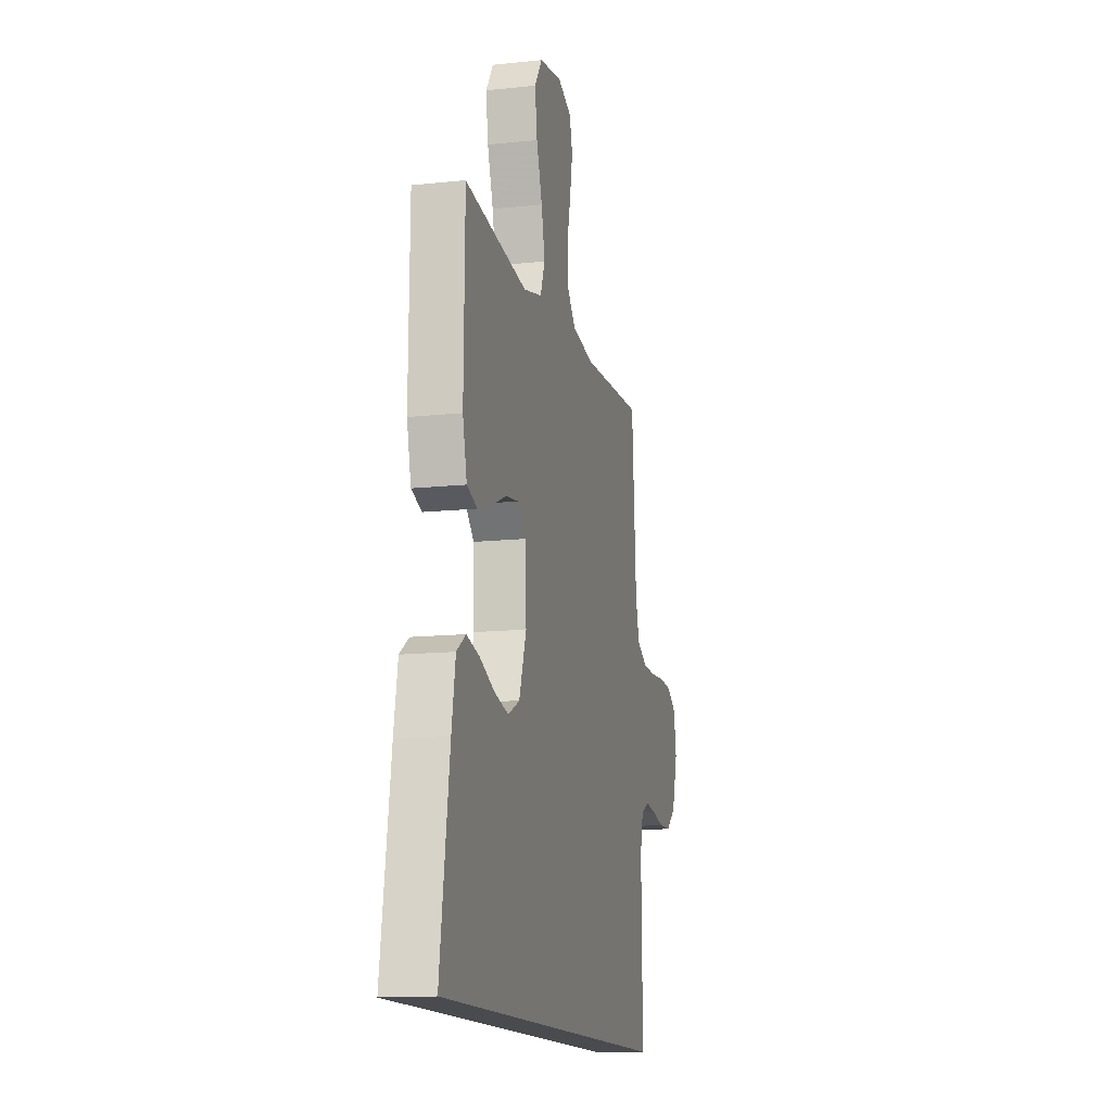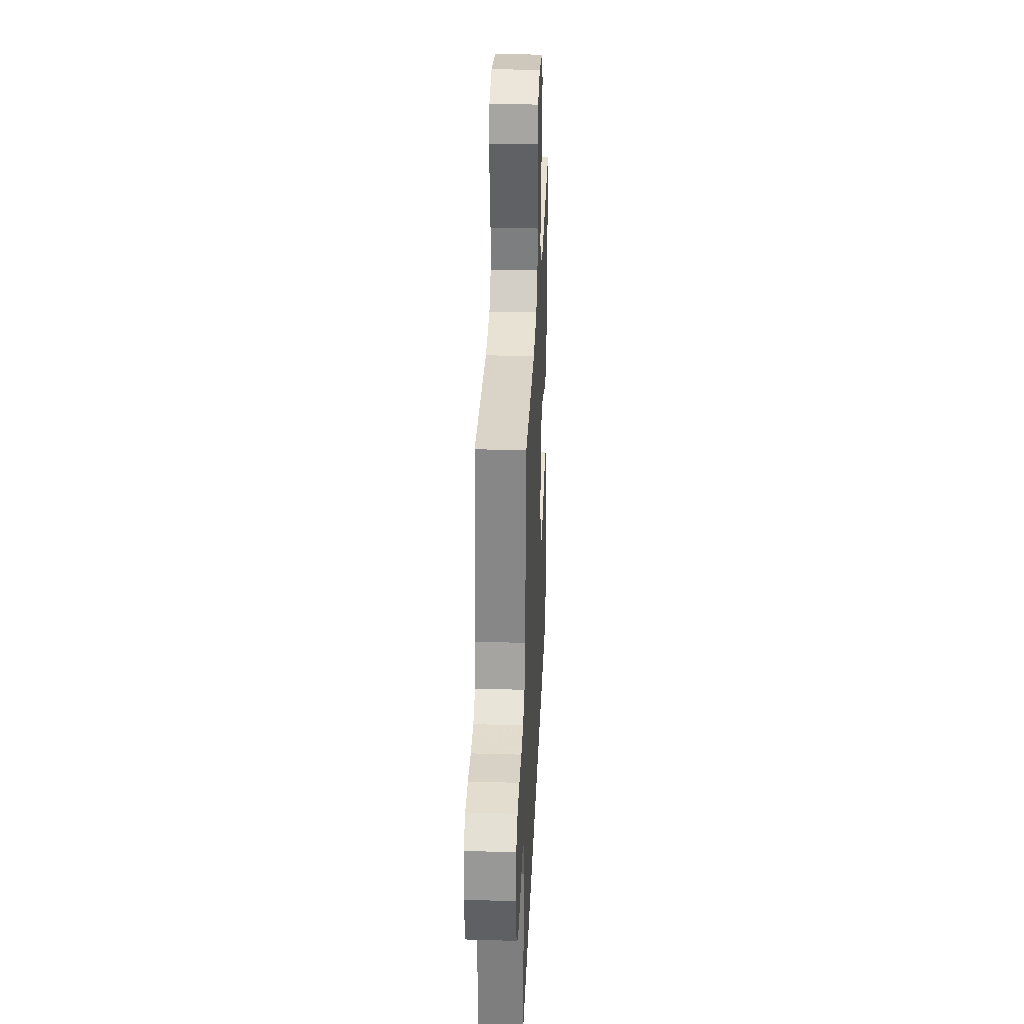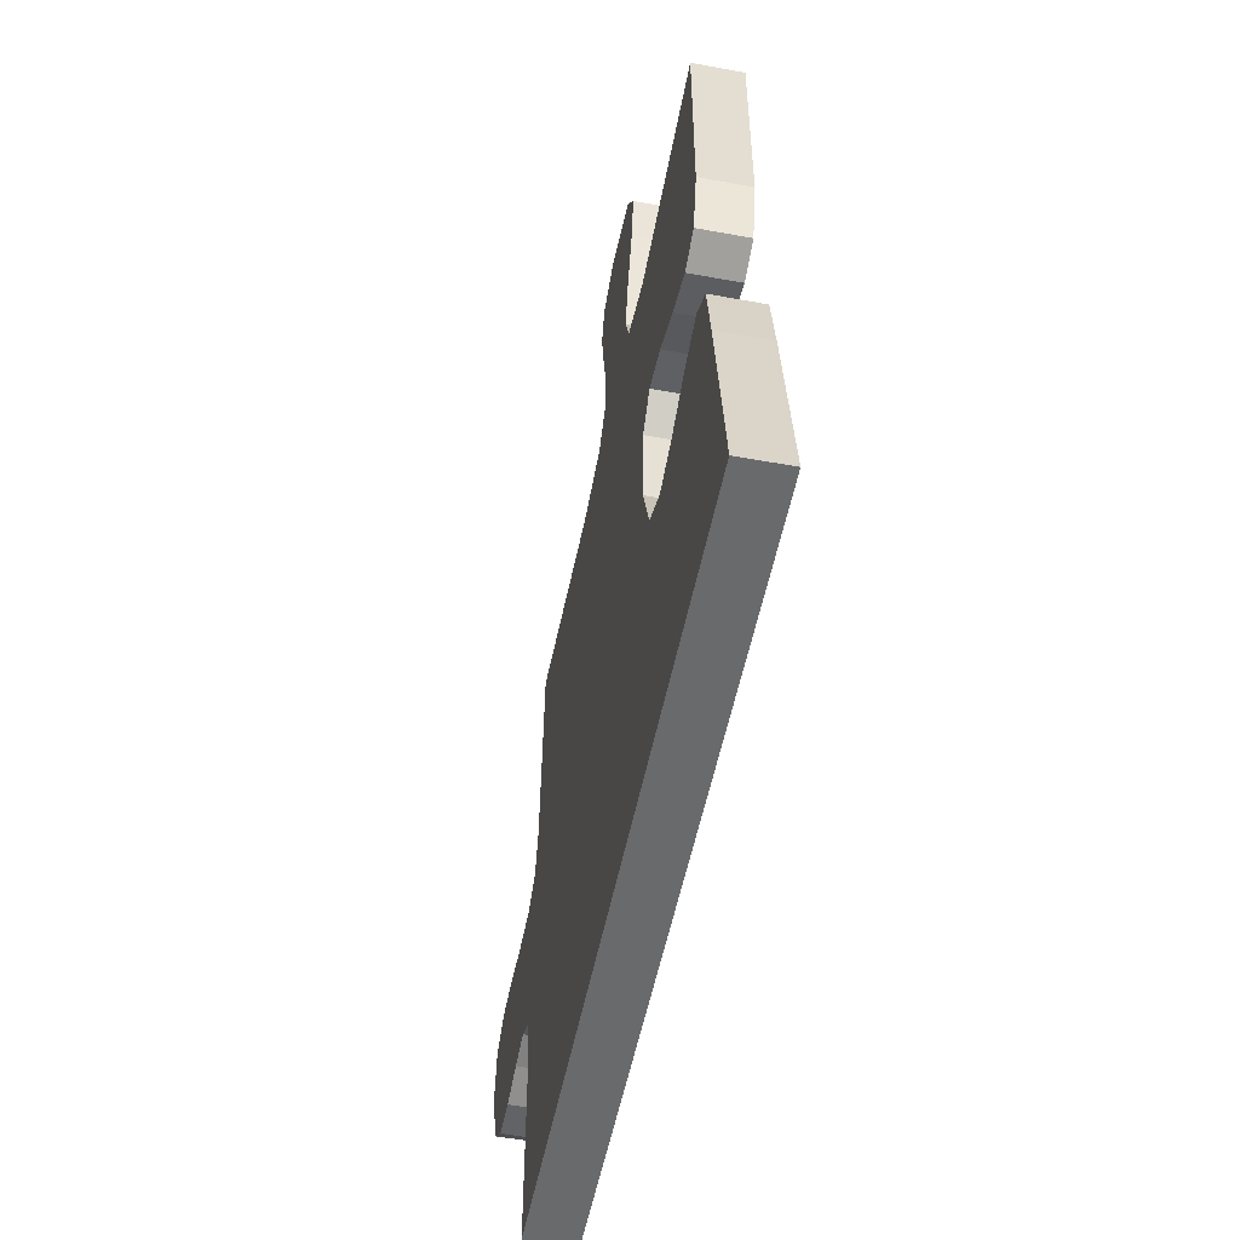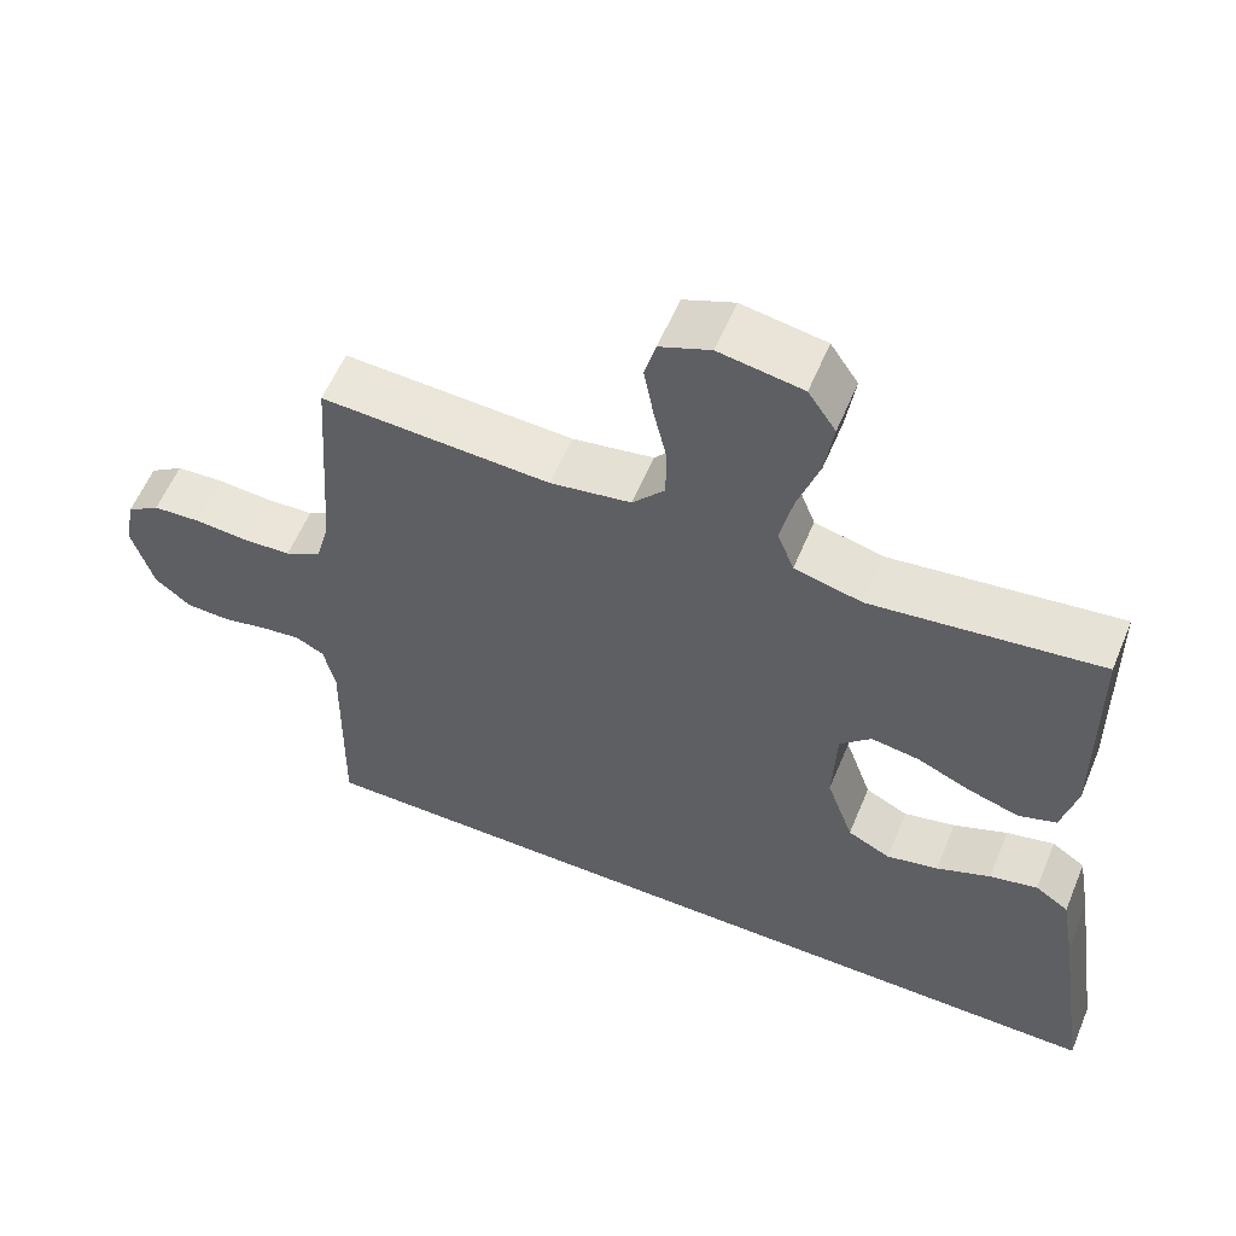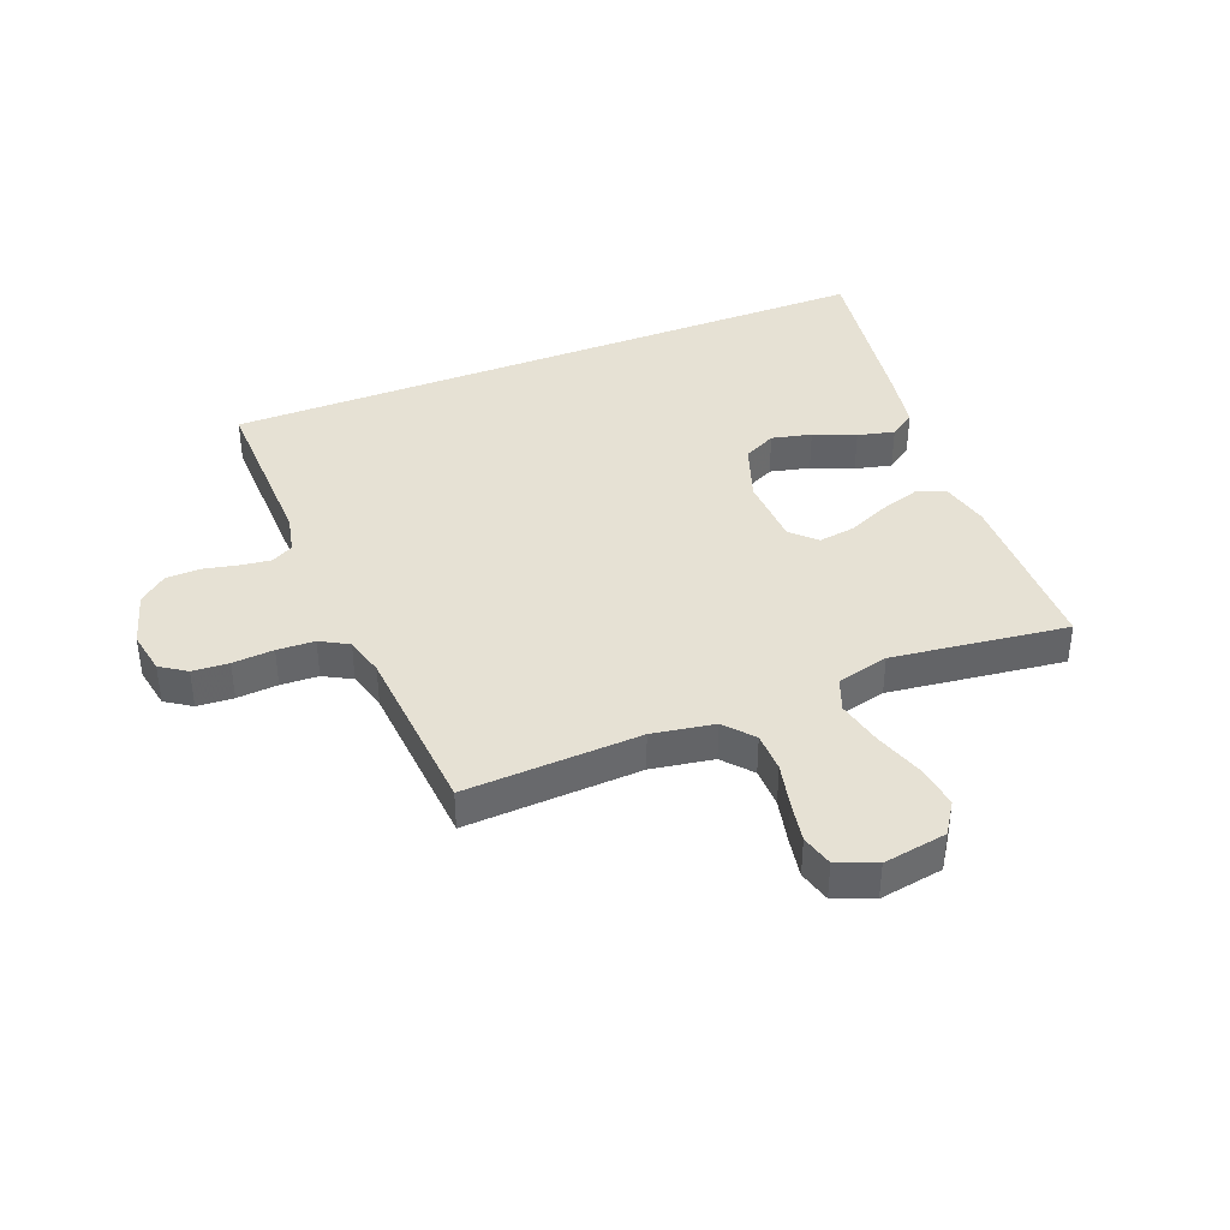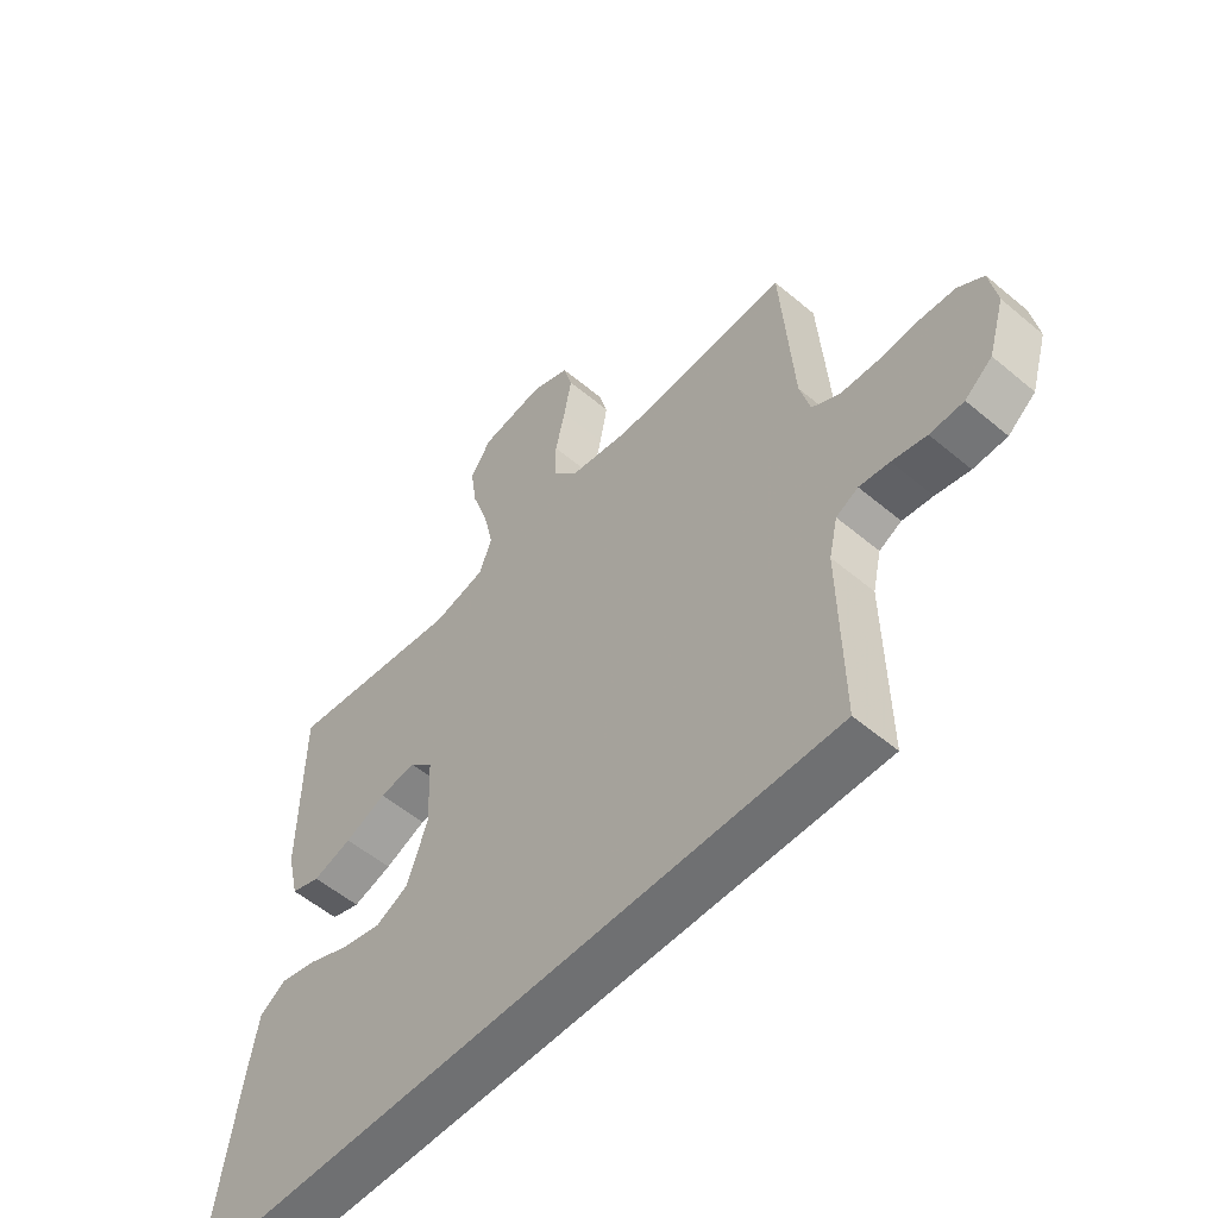
<metadata>
{"format":"obj","ext":"obj","renderer":"f3d","projection":"perspective","resolution":1024,"background":"white","views":[{"elev":-13.7,"azim":103.4,"up":"+Z"},{"elev":31.3,"azim":-87.6,"up":"+Z"},{"elev":-52.9,"azim":78.8,"up":"+Z"},{"elev":58.1,"azim":22.5,"up":"+Z"},{"elev":39.2,"azim":-21.7,"up":"+Y"},{"elev":-54.8,"azim":-131.6,"up":"+Z"}]}
</metadata>
<code>
v -0.548 0.07 -0.5
v -0.543 0.07 -0.2
v -0.558 0.07 -0.134
v -0.596 0.07 -0.114
v -0.648 0.07 -0.121
v -0.707 0.07 -0.134
v -0.765 0.07 -0.132
v -0.812 0.07 -0.094
v -0.84 0.07 0
v -0.827 0.07 0.073
v -0.783 0.07 0.103
v -0.721 0.07 0.107
v -0.651 0.07 0.102
v -0.587 0.07 0.105
v -0.539 0.07 0.132
v -0.521 0.07 0.2
v -0.5 0.07 0.5
v -0.2 0.07 0.486
v -0.094 0.07 0.504
v -0.052 0.07 0.553
v -0.051 0.07 0.621
v -0.068 0.07 0.696
v -0.081 0.07 0.767
v -0.066 0.07 0.822
v 0 0.07 0.849
v 0.109 0.07 0.831
v 0.145 0.07 0.777
v 0.134 0.07 0.701
v 0.106 0.07 0.617
v 0.089 0.07 0.54
v 0.111 0.07 0.483
v 0.2 0.07 0.461
v 0.5 0.07 0.5
v 0.504 0.07 0.2
v 0.484 0.07 0.116
v 0.434 0.07 0.099
v 0.367 0.07 0.12
v 0.296 0.07 0.151
v 0.234 0.07 0.16
v 0.193 0.07 0.12
v 0.188 0.07 0
v 0.223 0.07 -0.1
v 0.279 0.07 -0.128
v 0.347 0.07 -0.112
v 0.418 0.07 -0.082
v 0.481 0.07 -0.067
v 0.525 0.07 -0.097
v 0.543 0.07 -0.2
v 0.588 0.07 -0.5
v -0.548 0 -0.5
v -0.543 0 -0.2
v -0.558 0 -0.134
v -0.596 0 -0.114
v -0.648 0 -0.121
v -0.707 0 -0.134
v -0.765 0 -0.132
v -0.812 0 -0.094
v -0.84 0 0
v -0.827 0 0.073
v -0.783 0 0.103
v -0.721 0 0.107
v -0.651 0 0.102
v -0.587 0 0.105
v -0.539 0 0.132
v -0.521 0 0.2
v -0.5 0 0.5
v -0.2 0 0.486
v -0.094 0 0.504
v -0.052 0 0.553
v -0.051 0 0.621
v -0.068 0 0.696
v -0.081 0 0.767
v -0.066 0 0.822
v 0 0 0.849
v 0.109 0 0.831
v 0.145 0 0.777
v 0.134 0 0.701
v 0.106 0 0.617
v 0.089 0 0.54
v 0.111 0 0.483
v 0.2 0 0.461
v 0.5 0 0.5
v 0.504 0 0.2
v 0.484 0 0.116
v 0.434 0 0.099
v 0.367 0 0.12
v 0.296 0 0.151
v 0.234 0 0.16
v 0.193 0 0.12
v 0.188 0 0
v 0.223 0 -0.1
v 0.279 0 -0.128
v 0.347 0 -0.112
v 0.418 0 -0.082
v 0.481 0 -0.067
v 0.525 0 -0.097
v 0.543 0 -0.2
v 0.588 0 -0.5
f 48 49 1 2
f 44 45 46 47
f 43 44 47 48
f 35 36 37 38
f 33 34 35 38
f 32 33 38 39
f 31 32 39 40
f 26 27 28 29
f 26 29 30
f 25 26 30
f 24 25 30
f 21 22 23 24
f 21 24 30 31
f 16 17 18
f 15 16 18 19
f 10 11 12 13
f 10 13 14
f 9 10 14
f 8 9 14
f 5 6 7 8
f 4 5 8 14
f 3 4 14 15
f 43 48 2 3
f 21 31 40 41
f 20 21 41 42
f 19 20 42
f 15 19 42
f 3 15 42 43
f 51 50 98 97
f 96 95 94 93
f 97 96 93 92
f 87 86 85 84
f 87 84 83 82
f 88 87 82 81
f 89 88 81 80
f 78 77 76 75
f 79 78 75
f 79 75 74
f 79 74 73
f 73 72 71 70
f 80 79 73 70
f 67 66 65
f 68 67 65 64
f 62 61 60 59
f 63 62 59
f 63 59 58
f 63 58 57
f 57 56 55 54
f 63 57 54 53
f 64 63 53 52
f 52 51 97 92
f 90 89 80 70
f 91 90 70 69
f 91 69 68
f 91 68 64
f 92 91 64 52
f 1 50 51 2
f 2 51 52 3
f 3 52 53 4
f 4 53 54 5
f 5 54 55 6
f 6 55 56 7
f 7 56 57 8
f 8 57 58 9
f 9 58 59 10
f 10 59 60 11
f 11 60 61 12
f 12 61 62 13
f 13 62 63 14
f 14 63 64 15
f 15 64 65 16
f 16 65 66 17
f 17 66 67 18
f 18 67 68 19
f 19 68 69 20
f 20 69 70 21
f 21 70 71 22
f 22 71 72 23
f 23 72 73 24
f 24 73 74 25
f 25 74 75 26
f 26 75 76 27
f 27 76 77 28
f 28 77 78 29
f 29 78 79 30
f 30 79 80 31
f 31 80 81 32
f 32 81 82 33
f 33 82 83 34
f 34 83 84 35
f 35 84 85 36
f 36 85 86 37
f 37 86 87 38
f 38 87 88 39
f 39 88 89 40
f 40 89 90 41
f 41 90 91 42
f 42 91 92 43
f 43 92 93 44
f 44 93 94 45
f 45 94 95 46
f 46 95 96 47
f 47 96 97 48
f 48 97 98 49
f 49 98 50 1

</code>
